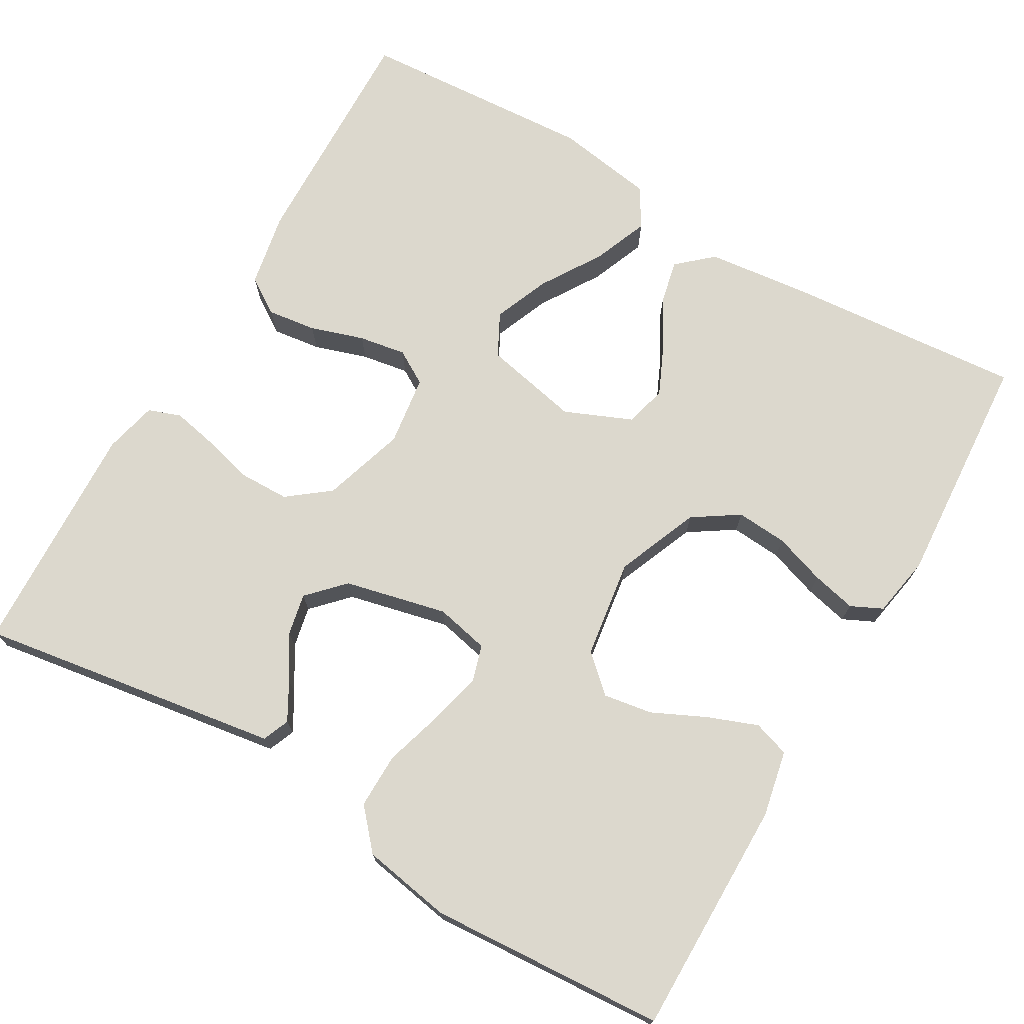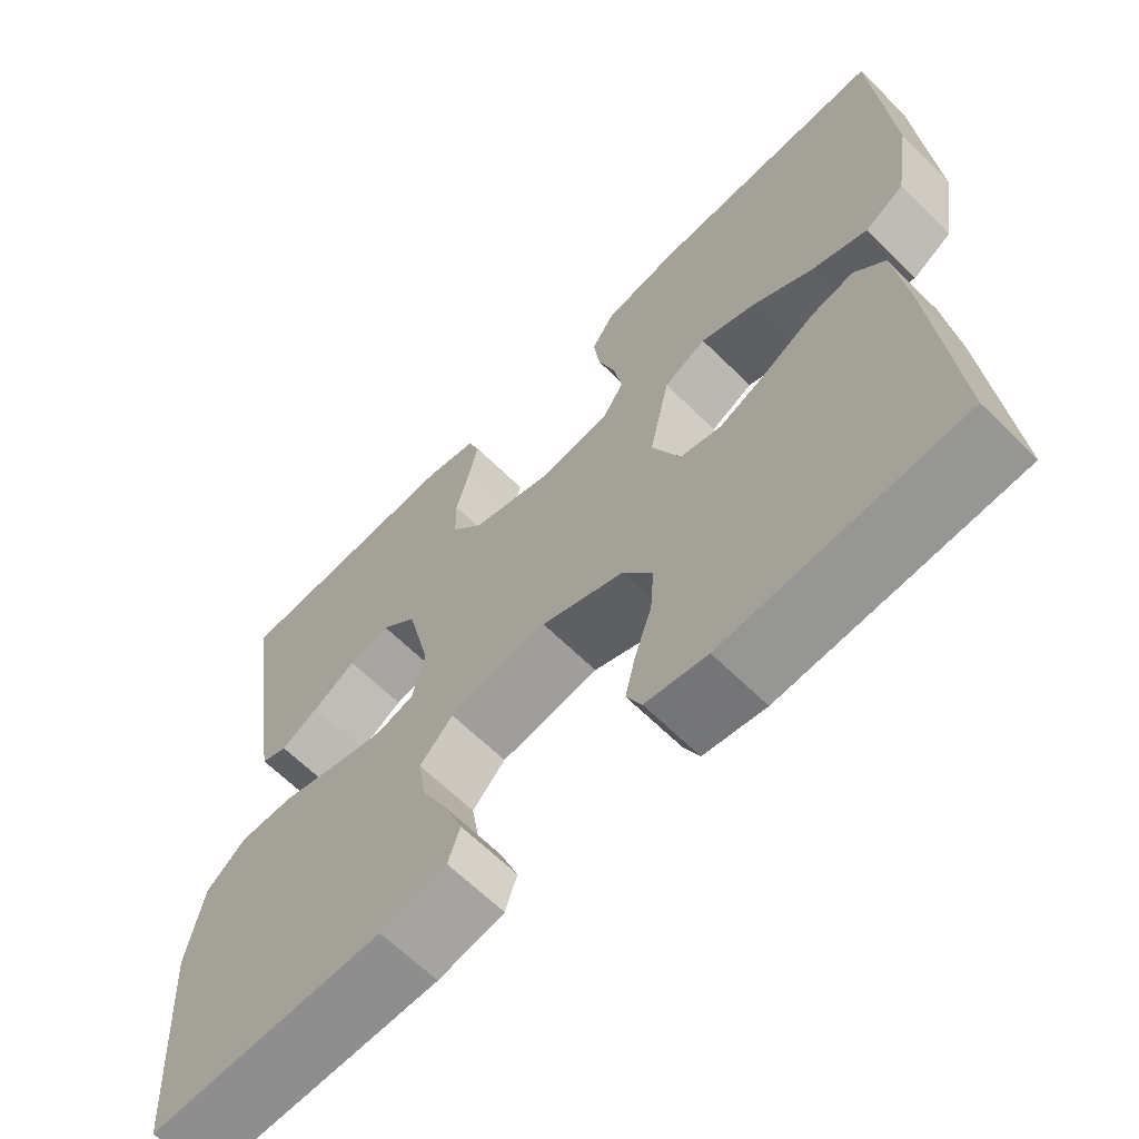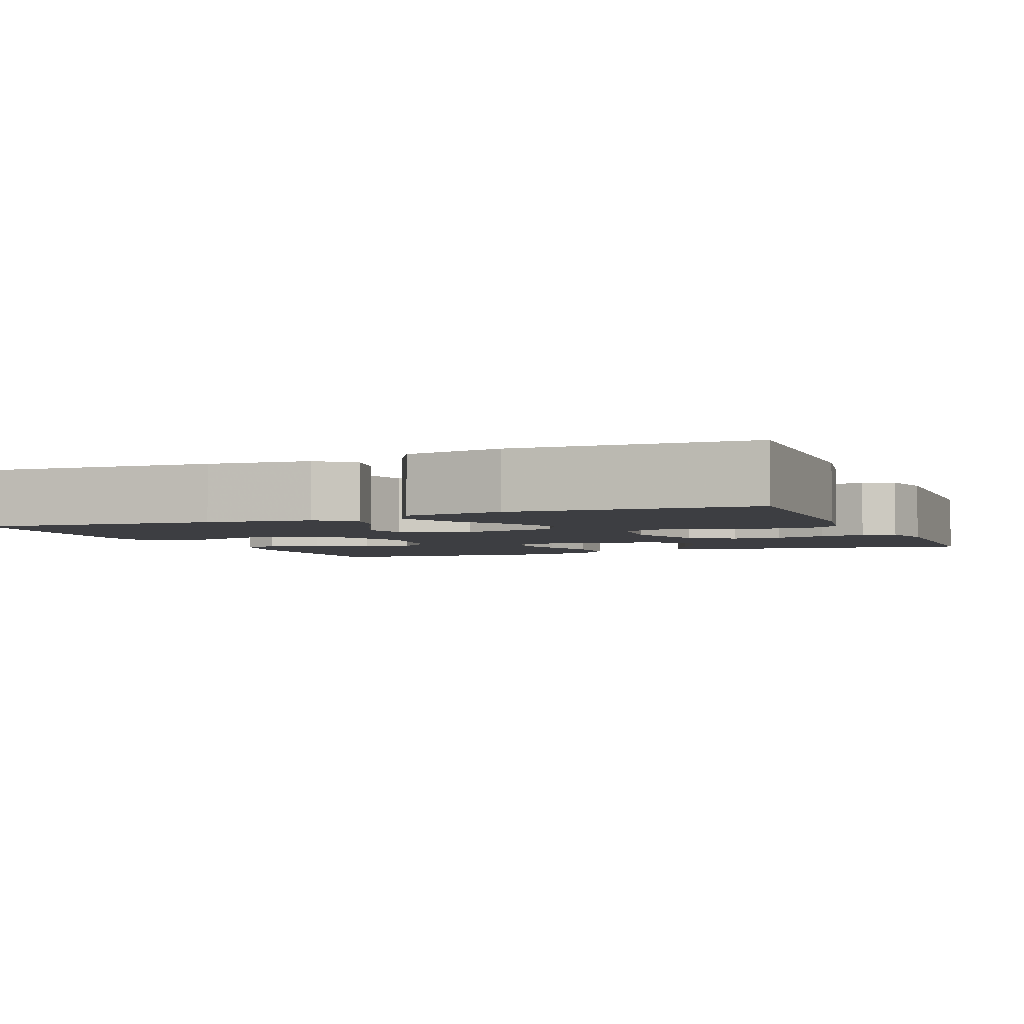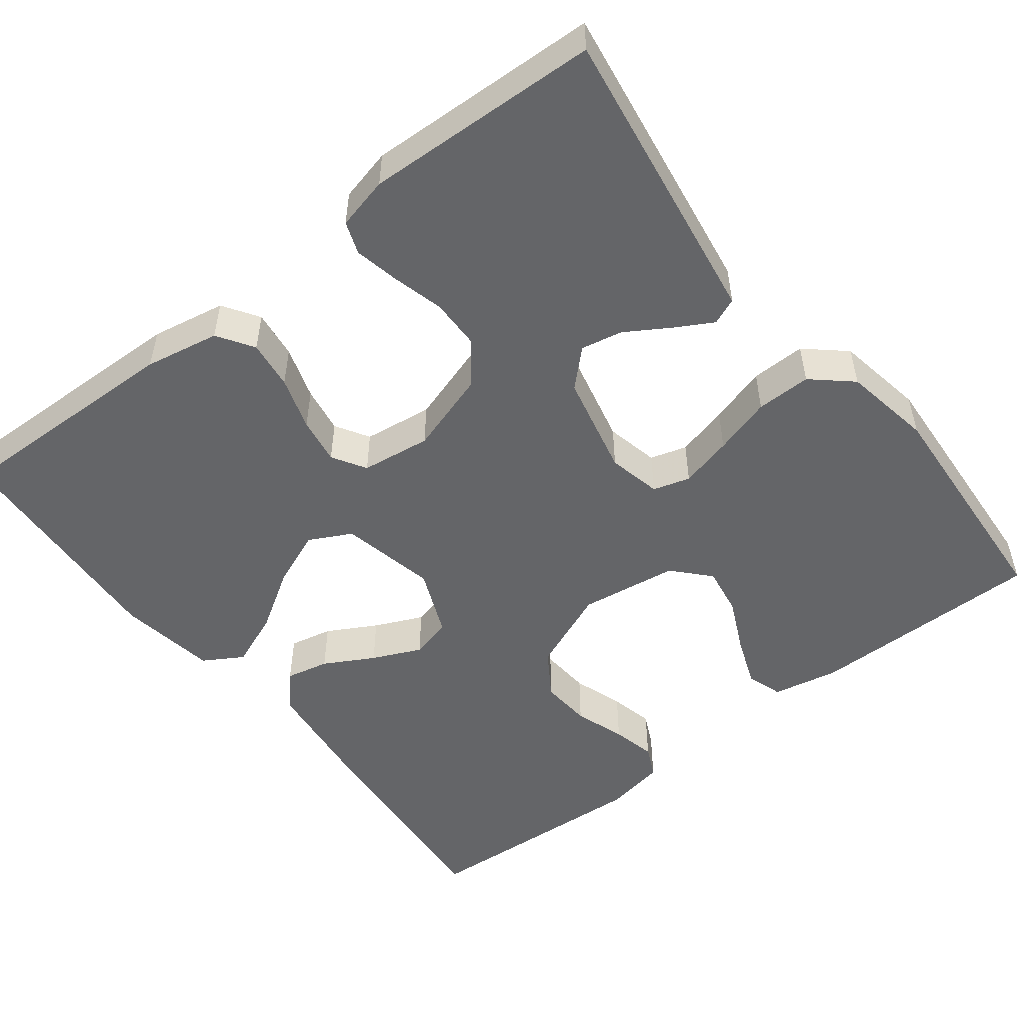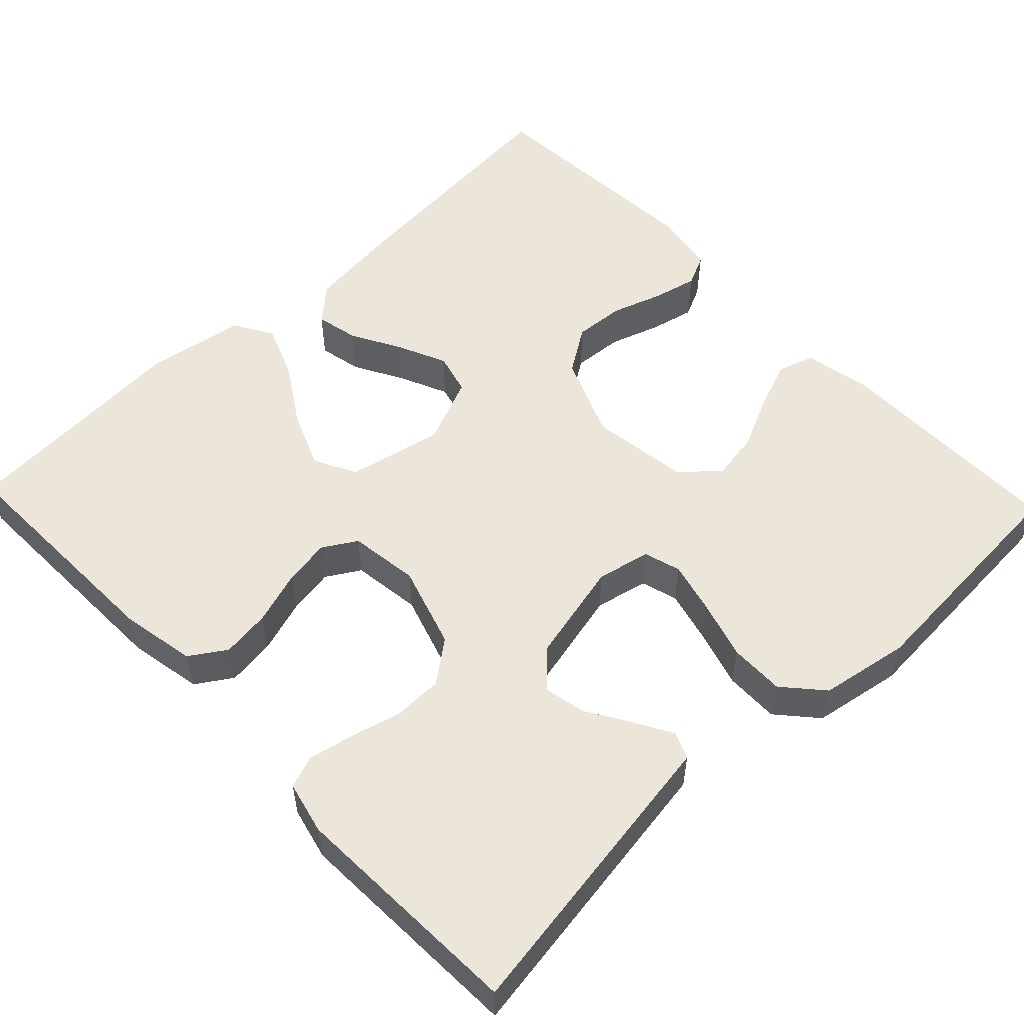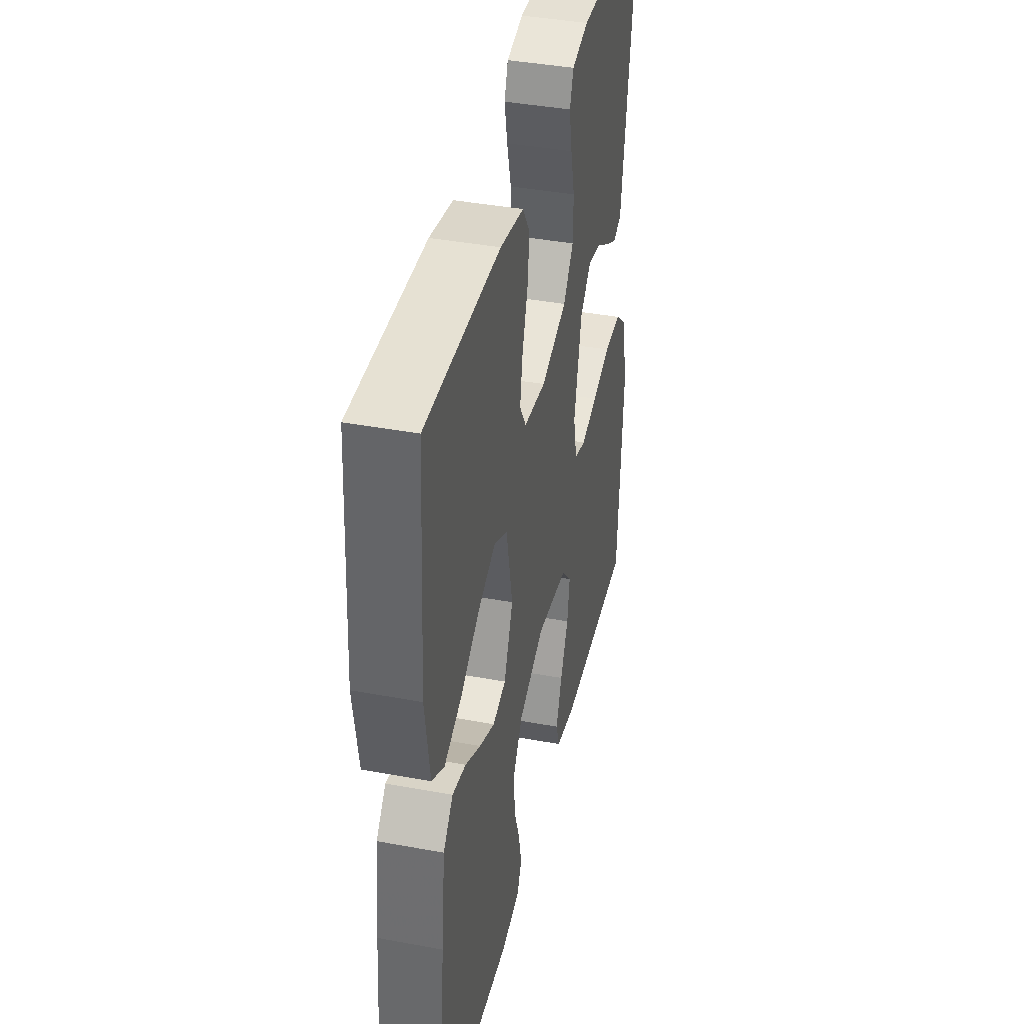
<metadata>
{"format":"obj","ext":"obj","renderer":"f3d","projection":"perspective","resolution":1024,"background":"white","views":[{"elev":72.6,"azim":120.1,"up":"+Y"},{"elev":-64.8,"azim":-134.7,"up":"+Z"},{"elev":-3.6,"azim":-67.3,"up":"+Y"},{"elev":-51.5,"azim":37.9,"up":"+Y"},{"elev":54.3,"azim":46.4,"up":"+Y"},{"elev":40.1,"azim":-77.1,"up":"+Z"}]}
</metadata>
<code>
v -0.5 0.07 0.5
v -0.2 0.07 0.492
v -0.105 0.07 0.474
v -0.075 0.07 0.428
v -0.083 0.07 0.366
v -0.105 0.07 0.298
v -0.115 0.07 0.238
v -0.089 0.07 0.195
v 0 0.07 0.183
v 0.105 0.07 0.216
v 0.146 0.07 0.269
v 0.147 0.07 0.332
v 0.13 0.07 0.397
v 0.118 0.07 0.455
v 0.133 0.07 0.496
v 0.2 0.07 0.512
v 0.5 0.07 0.5
v 0.454 0.07 0.2
v 0.441 0.07 0.115
v 0.407 0.07 0.101
v 0.359 0.07 0.128
v 0.304 0.07 0.162
v 0.251 0.07 0.173
v 0.206 0.07 0.13
v 0.176 0.07 0
v 0.191 0.07 -0.068
v 0.238 0.07 -0.082
v 0.305 0.07 -0.065
v 0.379 0.07 -0.043
v 0.449 0.07 -0.042
v 0.499 0.07 -0.086
v 0.519 0.07 -0.2
v 0.5 0.07 -0.5
v 0.2 0.07 -0.499
v 0.116 0.07 -0.482
v 0.101 0.07 -0.436
v 0.125 0.07 -0.373
v 0.157 0.07 -0.305
v 0.167 0.07 -0.243
v 0.125 0.07 -0.197
v 0 0.07 -0.179
v -0.105 0.07 -0.222
v -0.143 0.07 -0.28
v -0.138 0.07 -0.345
v -0.116 0.07 -0.41
v -0.103 0.07 -0.466
v -0.122 0.07 -0.506
v -0.2 0.07 -0.52
v -0.5 0.07 -0.5
v -0.475 0.07 -0.2
v -0.46 0.07 -0.068
v -0.421 0.07 -0.024
v -0.366 0.07 -0.036
v -0.303 0.07 -0.071
v -0.241 0.07 -0.099
v -0.188 0.07 -0.085
v -0.152 0.07 0
v -0.178 0.07 0.122
v -0.232 0.07 0.15
v -0.303 0.07 0.121
v -0.379 0.07 0.073
v -0.449 0.07 0.045
v -0.499 0.07 0.075
v -0.519 0.07 0.2
v -0.5 0 0.5
v -0.2 0 0.492
v -0.105 0 0.474
v -0.075 0 0.428
v -0.083 0 0.366
v -0.105 0 0.298
v -0.115 0 0.238
v -0.089 0 0.195
v 0 0 0.183
v 0.105 0 0.216
v 0.146 0 0.269
v 0.147 0 0.332
v 0.13 0 0.397
v 0.118 0 0.455
v 0.133 0 0.496
v 0.2 0 0.512
v 0.5 0 0.5
v 0.454 0 0.2
v 0.441 0 0.115
v 0.407 0 0.101
v 0.359 0 0.128
v 0.304 0 0.162
v 0.251 0 0.173
v 0.206 0 0.13
v 0.176 0 0
v 0.191 0 -0.068
v 0.238 0 -0.082
v 0.305 0 -0.065
v 0.379 0 -0.043
v 0.449 0 -0.042
v 0.499 0 -0.086
v 0.519 0 -0.2
v 0.5 0 -0.5
v 0.2 0 -0.499
v 0.116 0 -0.482
v 0.101 0 -0.436
v 0.125 0 -0.373
v 0.157 0 -0.305
v 0.167 0 -0.243
v 0.125 0 -0.197
v 0 0 -0.179
v -0.105 0 -0.222
v -0.143 0 -0.28
v -0.138 0 -0.345
v -0.116 0 -0.41
v -0.103 0 -0.466
v -0.122 0 -0.506
v -0.2 0 -0.52
v -0.5 0 -0.5
v -0.475 0 -0.2
v -0.46 0 -0.068
v -0.421 0 -0.024
v -0.366 0 -0.036
v -0.303 0 -0.071
v -0.241 0 -0.099
v -0.188 0 -0.085
v -0.152 0 0
v -0.178 0 0.122
v -0.232 0 0.15
v -0.303 0 0.121
v -0.379 0 0.073
v -0.449 0 0.045
v -0.499 0 0.075
v -0.519 0 0.2
f 4 5 6
f 3 4 6
f 2 3 6
f 1 2 6
f 64 1 6
f 63 64 6
f 62 63 6
f 61 62 6
f 60 61 6
f 59 60 6 7
f 58 59 7 8
f 57 58 8 9
f 56 57 9 10
f 52 53 54
f 51 52 54
f 50 51 54
f 49 50 54
f 48 49 54
f 47 48 54
f 46 47 54
f 45 46 54
f 44 45 54
f 43 44 54 55
f 42 43 55 56
f 36 37 38
f 35 36 38
f 34 35 38
f 33 34 38
f 32 33 38
f 31 32 38
f 30 31 38
f 29 30 38
f 28 29 38
f 27 28 38 39
f 26 27 39 40
f 20 21 22
f 19 20 22
f 18 19 22
f 18 22 23
f 17 18 23
f 16 17 23
f 15 16 23
f 14 15 23
f 13 14 23
f 12 13 23
f 11 12 23 24
f 41 42 56 10
f 40 41 10
f 26 40 10
f 25 26 10
f 10 11 24 25
f 70 69 68
f 70 68 67
f 70 67 66
f 70 66 65
f 70 65 128
f 70 128 127
f 70 127 126
f 70 126 125
f 70 125 124
f 71 70 124 123
f 72 71 123 122
f 73 72 122 121
f 74 73 121 120
f 118 117 116
f 118 116 115
f 118 115 114
f 118 114 113
f 118 113 112
f 118 112 111
f 118 111 110
f 118 110 109
f 118 109 108
f 119 118 108 107
f 120 119 107 106
f 102 101 100
f 102 100 99
f 102 99 98
f 102 98 97
f 102 97 96
f 102 96 95
f 102 95 94
f 102 94 93
f 102 93 92
f 103 102 92 91
f 104 103 91 90
f 86 85 84
f 86 84 83
f 86 83 82
f 87 86 82
f 87 82 81
f 87 81 80
f 87 80 79
f 87 79 78
f 87 78 77
f 87 77 76
f 88 87 76 75
f 74 120 106 105
f 74 105 104
f 74 104 90
f 74 90 89
f 89 88 75 74
f 1 65 66 2
f 2 66 67 3
f 3 67 68 4
f 4 68 69 5
f 5 69 70 6
f 6 70 71 7
f 7 71 72 8
f 8 72 73 9
f 9 73 74 10
f 10 74 75 11
f 11 75 76 12
f 12 76 77 13
f 13 77 78 14
f 14 78 79 15
f 15 79 80 16
f 16 80 81 17
f 17 81 82 18
f 18 82 83 19
f 19 83 84 20
f 20 84 85 21
f 21 85 86 22
f 22 86 87 23
f 23 87 88 24
f 24 88 89 25
f 25 89 90 26
f 26 90 91 27
f 27 91 92 28
f 28 92 93 29
f 29 93 94 30
f 30 94 95 31
f 31 95 96 32
f 32 96 97 33
f 33 97 98 34
f 34 98 99 35
f 35 99 100 36
f 36 100 101 37
f 37 101 102 38
f 38 102 103 39
f 39 103 104 40
f 40 104 105 41
f 41 105 106 42
f 42 106 107 43
f 43 107 108 44
f 44 108 109 45
f 45 109 110 46
f 46 110 111 47
f 47 111 112 48
f 48 112 113 49
f 49 113 114 50
f 50 114 115 51
f 51 115 116 52
f 52 116 117 53
f 53 117 118 54
f 54 118 119 55
f 55 119 120 56
f 56 120 121 57
f 57 121 122 58
f 58 122 123 59
f 59 123 124 60
f 60 124 125 61
f 61 125 126 62
f 62 126 127 63
f 63 127 128 64
f 64 128 65 1

</code>
